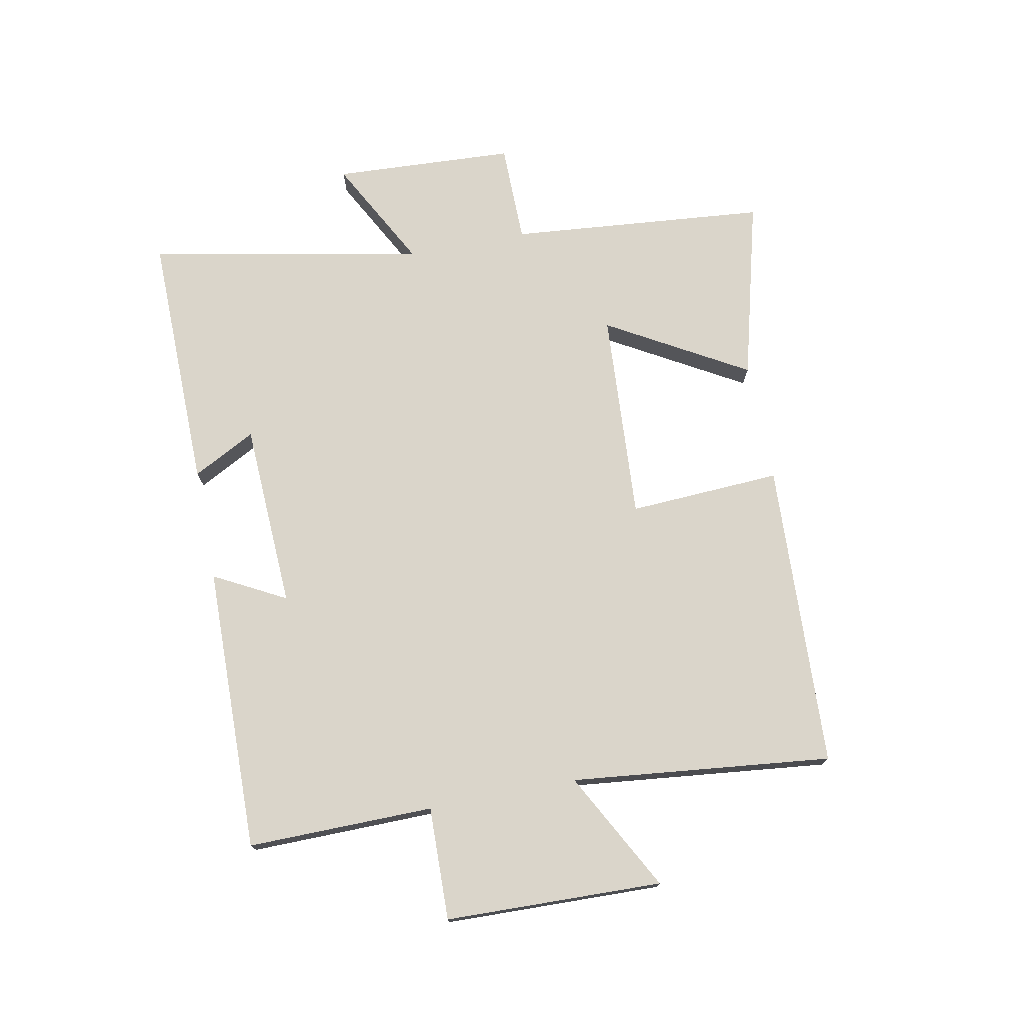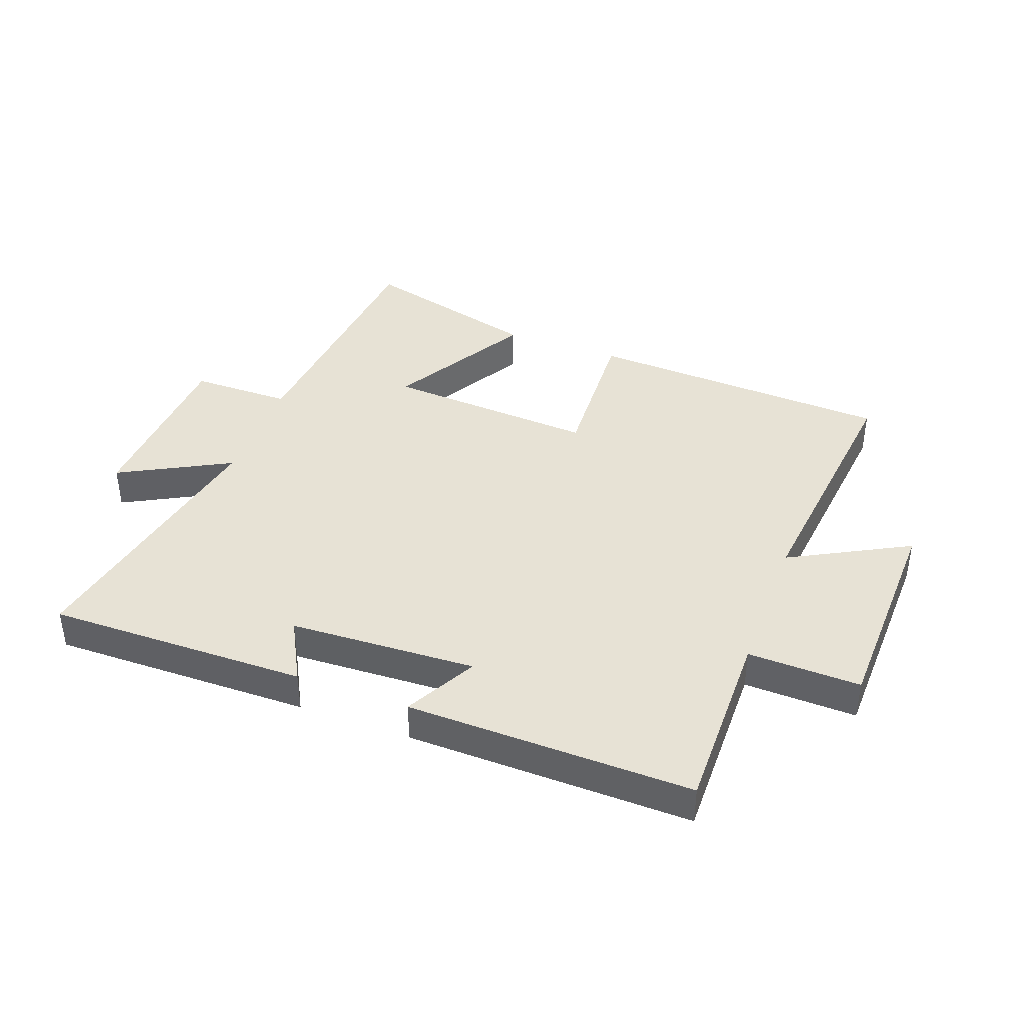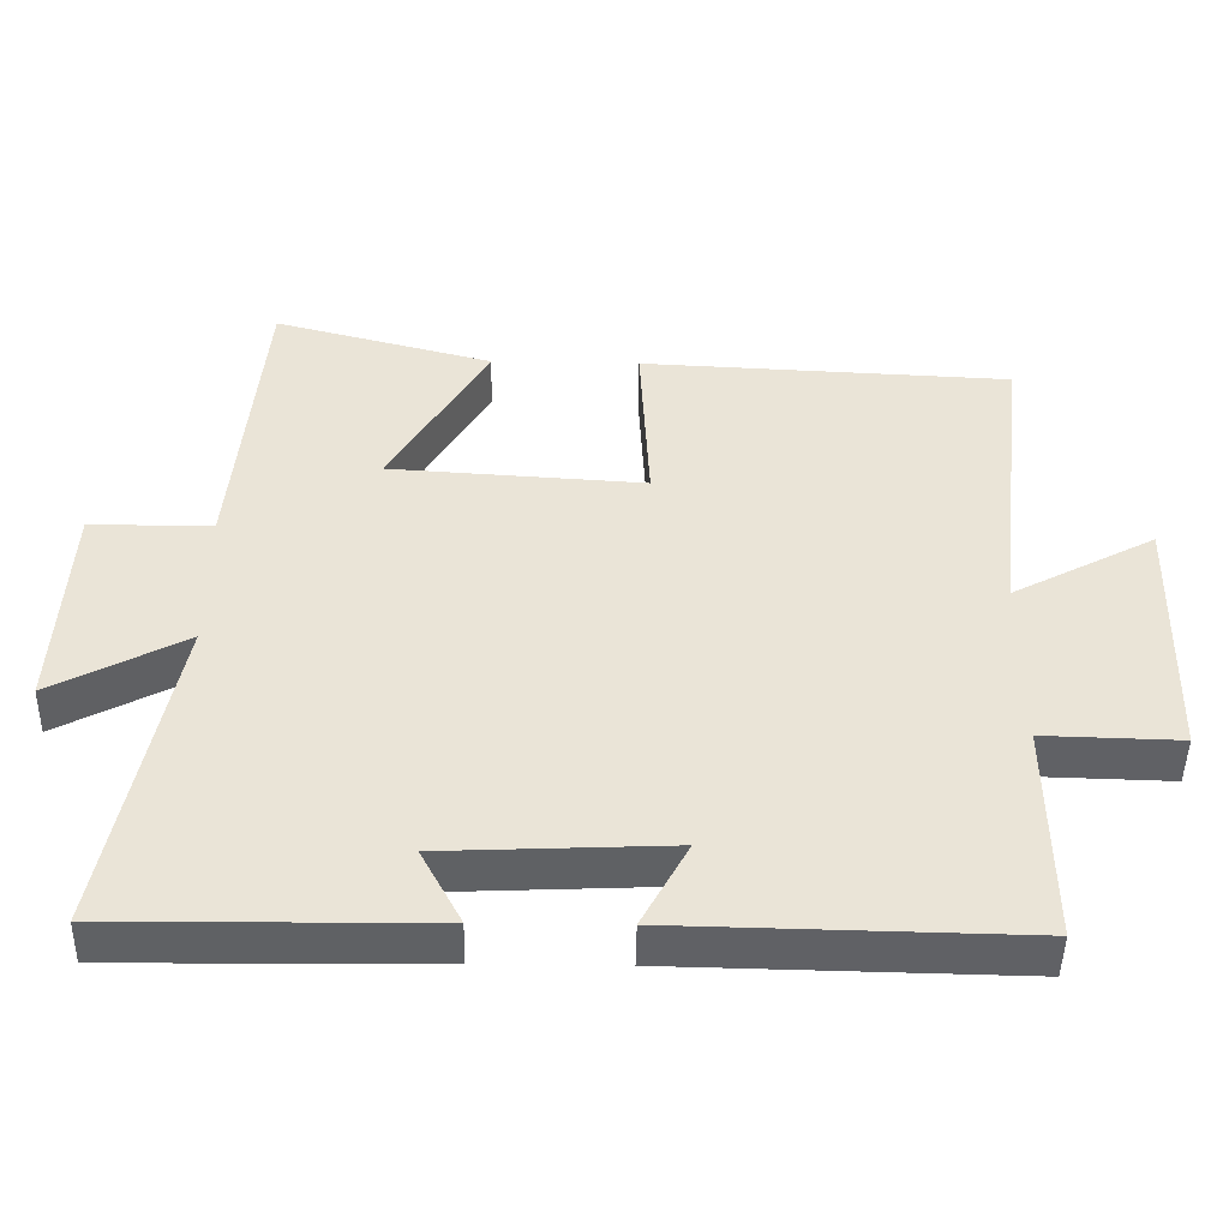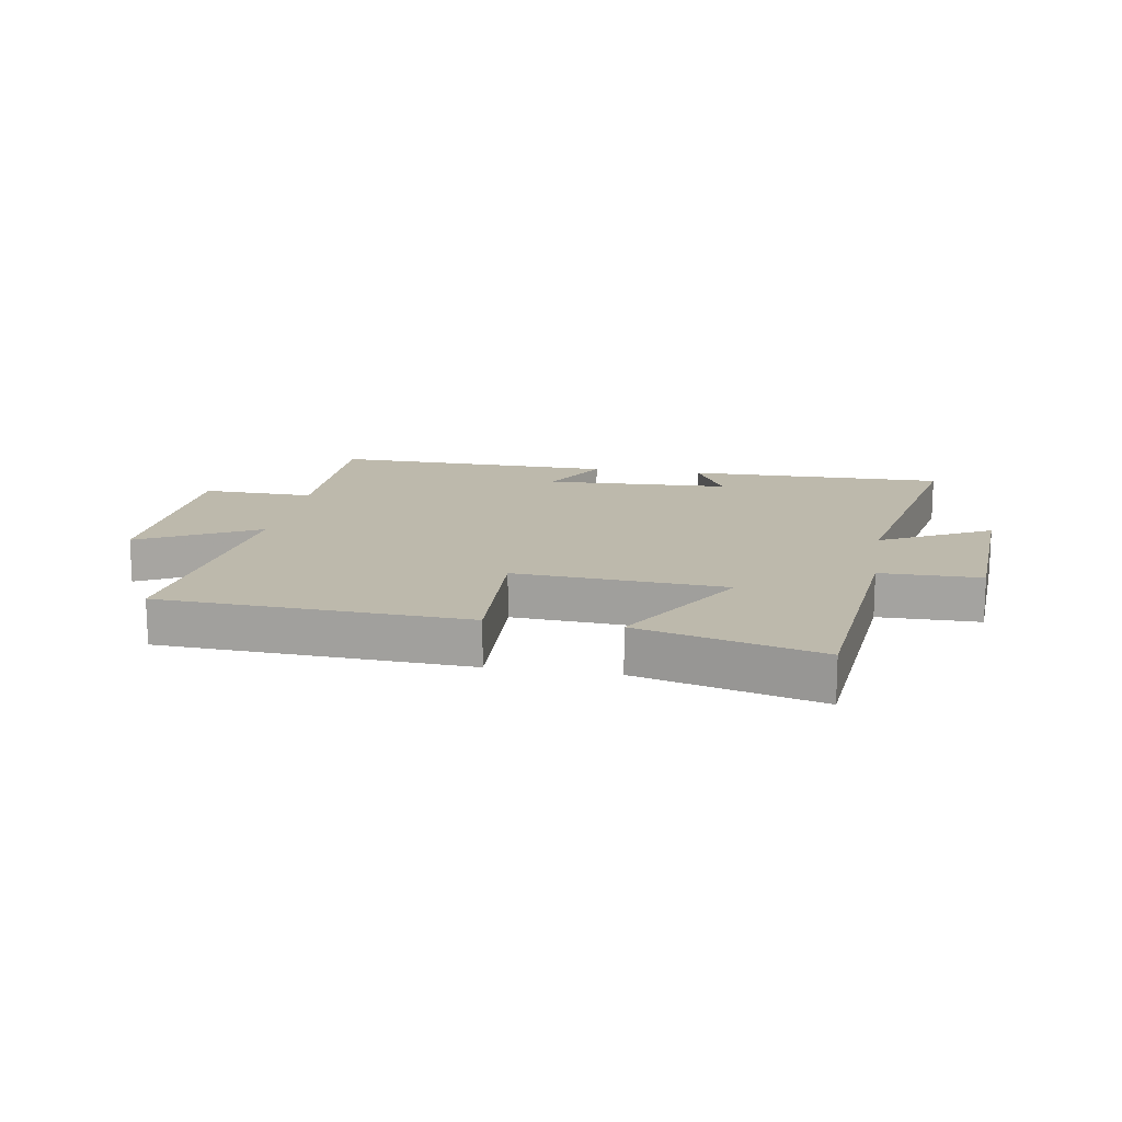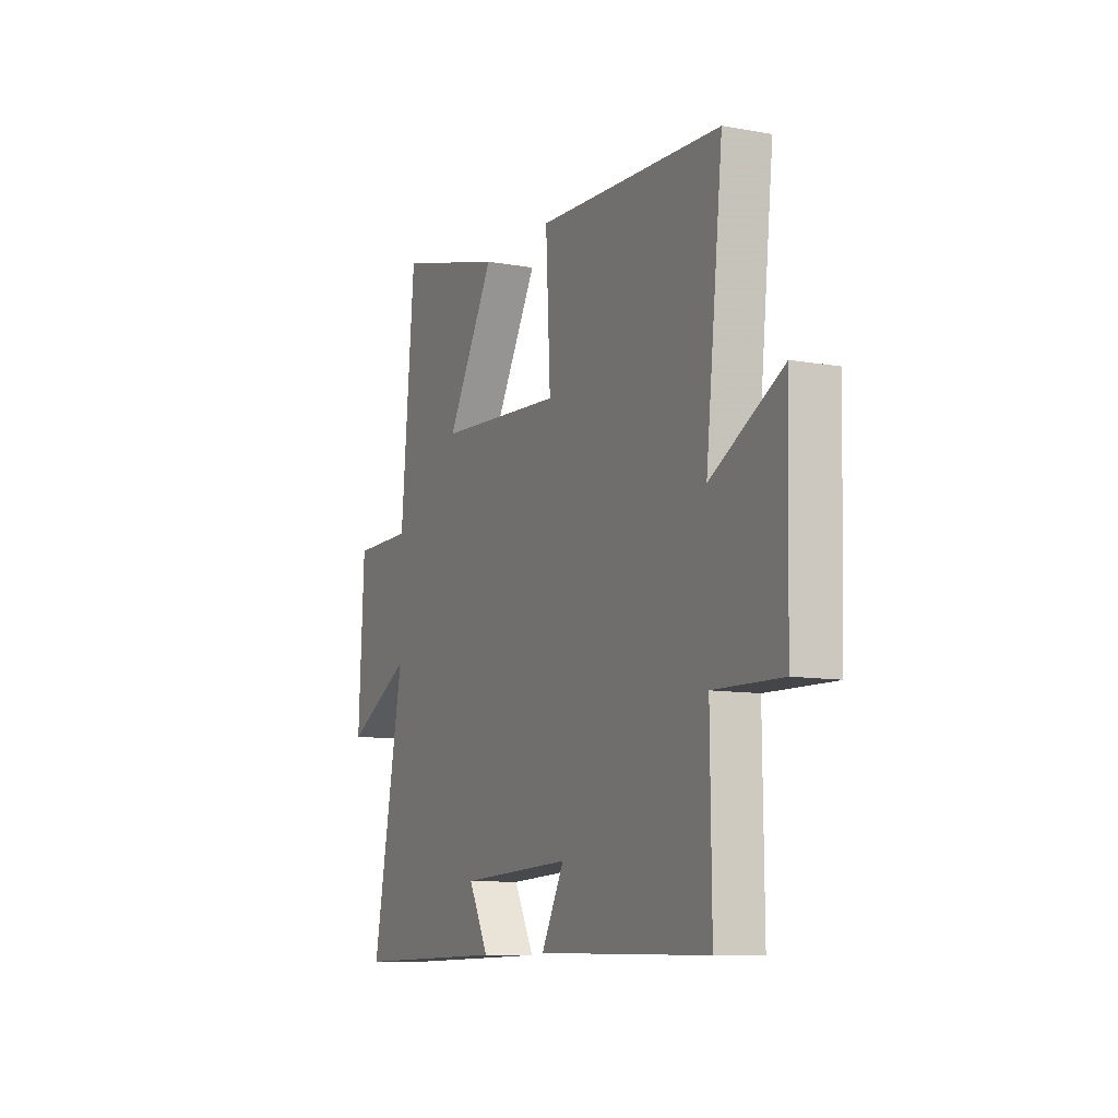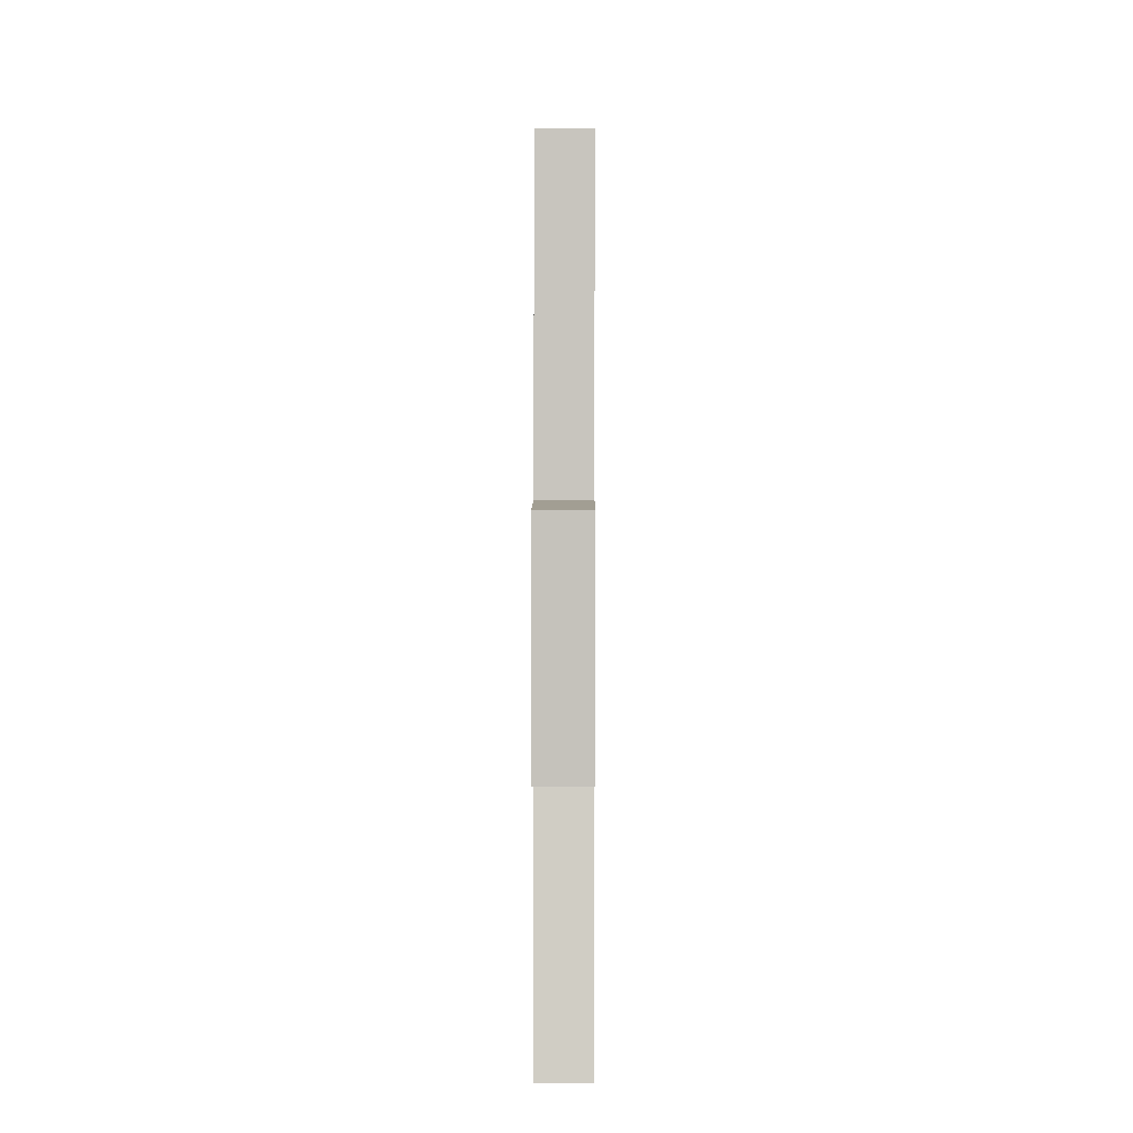
<metadata>
{"format":"obj","ext":"obj","renderer":"f3d","projection":"perspective","resolution":1024,"background":"white","views":[{"elev":74.2,"azim":-101.1,"up":"+Y"},{"elev":40.5,"azim":-159.7,"up":"+Y"},{"elev":-46.9,"azim":179.0,"up":"+Z"},{"elev":15.0,"azim":9.7,"up":"+Y"},{"elev":-9.9,"azim":-114.9,"up":"+Z"},{"elev":4.7,"azim":90.3,"up":"+Z"}]}
</metadata>
<code>
v -0.503 0.07 -0.509
v -0.5 0.07 -0.202
v -0.686 0.07 -0.207
v -0.696 0.07 0.151
v -0.5 0.07 0.046
v -0.547 0.07 0.476
v -0.04 0.07 0.5
v -0.053 0.07 0.248
v 0.295 0.07 0.27
v 0.162 0.07 0.5
v 0.461 0.07 0.579
v 0.5 0.07 0.153
v 0.666 0.07 0.152
v 0.682 0.07 -0.148
v 0.5 0.07 -0.051
v 0.588 0.07 -0.505
v 0.159 0.07 -0.5
v 0.214 0.07 -0.396
v -0.094 0.07 -0.382
v -0.031 0.07 -0.5
v -0.503 0 -0.509
v -0.5 0 -0.202
v -0.686 0 -0.207
v -0.696 0 0.151
v -0.5 0 0.046
v -0.547 0 0.476
v -0.04 0 0.5
v -0.053 0 0.248
v 0.295 0 0.27
v 0.162 0 0.5
v 0.461 0 0.579
v 0.5 0 0.153
v 0.666 0 0.152
v 0.682 0 -0.148
v 0.5 0 -0.051
v 0.588 0 -0.505
v 0.159 0 -0.5
v 0.214 0 -0.396
v -0.094 0 -0.382
v -0.031 0 -0.5
f 19 20 1 2
f 18 19 2
f 15 16 17 18
f 15 18 2
f 12 13 14 15
f 11 12 15
f 10 11 15
f 9 10 15
f 15 2 3
f 9 15 3
f 8 9 3
f 5 6 7 8
f 5 8 3
f 3 4 5
f 22 21 40 39
f 22 39 38
f 38 37 36 35
f 22 38 35
f 35 34 33 32
f 35 32 31
f 35 31 30
f 35 30 29
f 23 22 35
f 23 35 29
f 23 29 28
f 28 27 26 25
f 23 28 25
f 25 24 23
f 1 21 22 2
f 2 22 23 3
f 3 23 24 4
f 4 24 25 5
f 5 25 26 6
f 6 26 27 7
f 7 27 28 8
f 8 28 29 9
f 9 29 30 10
f 10 30 31 11
f 11 31 32 12
f 12 32 33 13
f 13 33 34 14
f 14 34 35 15
f 15 35 36 16
f 16 36 37 17
f 17 37 38 18
f 18 38 39 19
f 19 39 40 20
f 20 40 21 1

</code>
